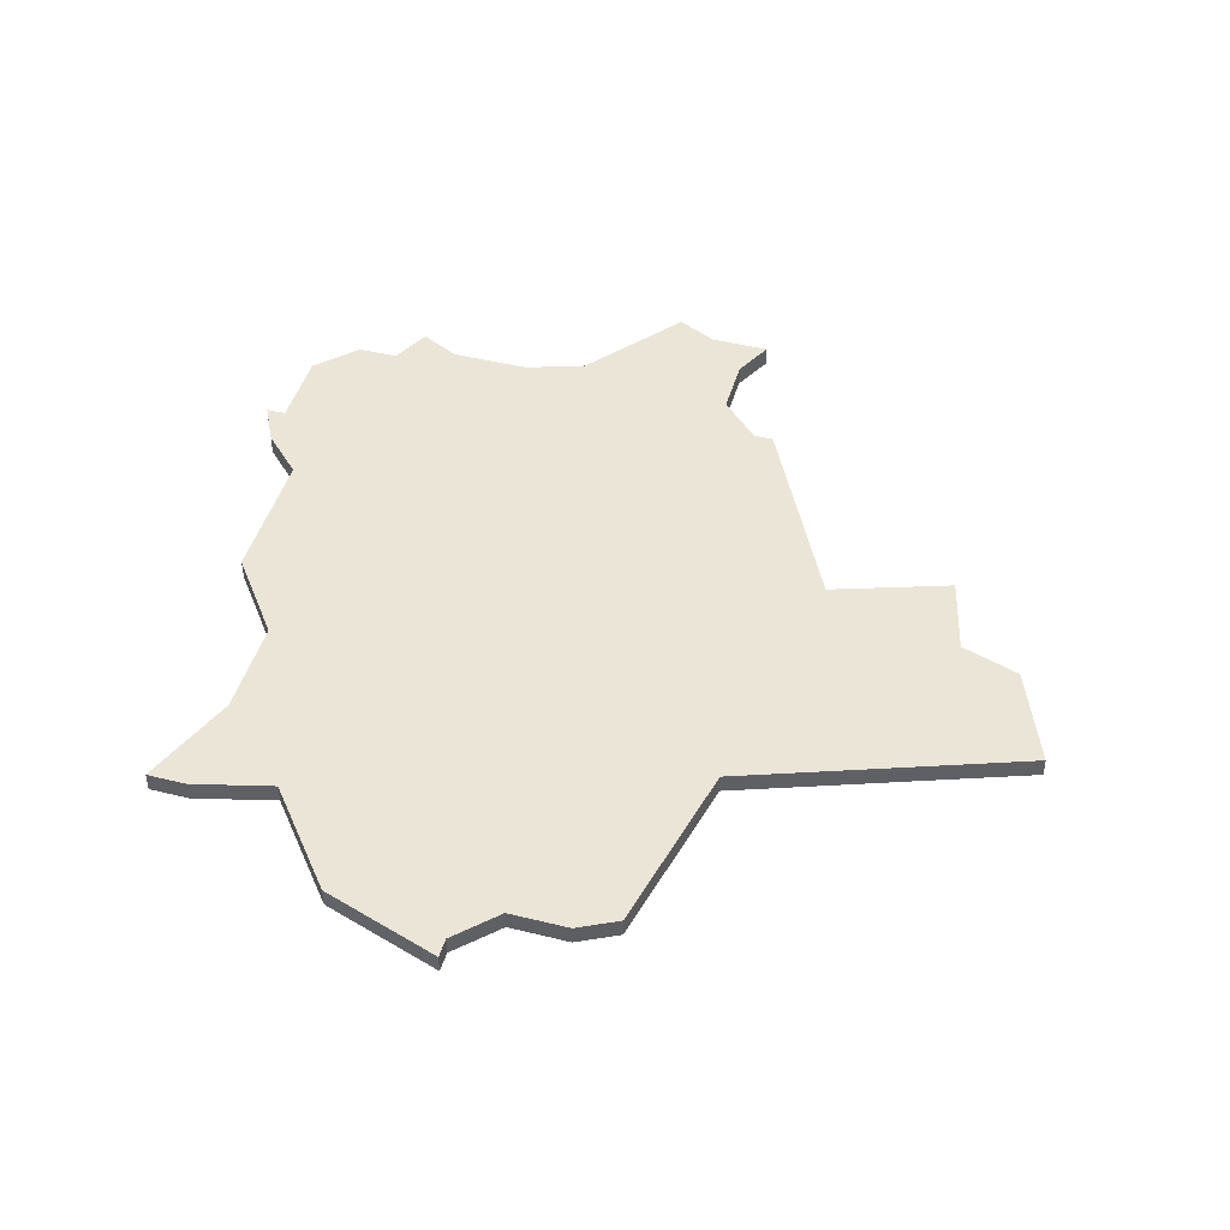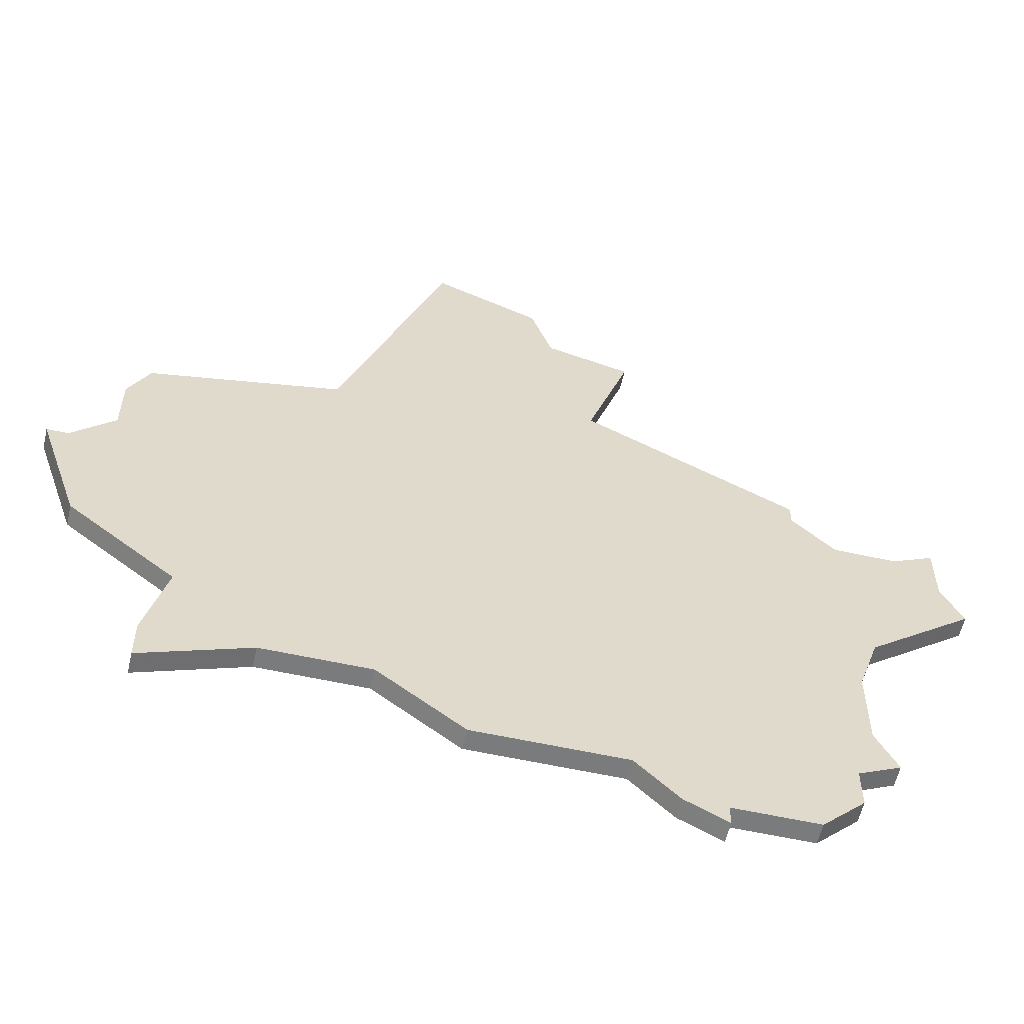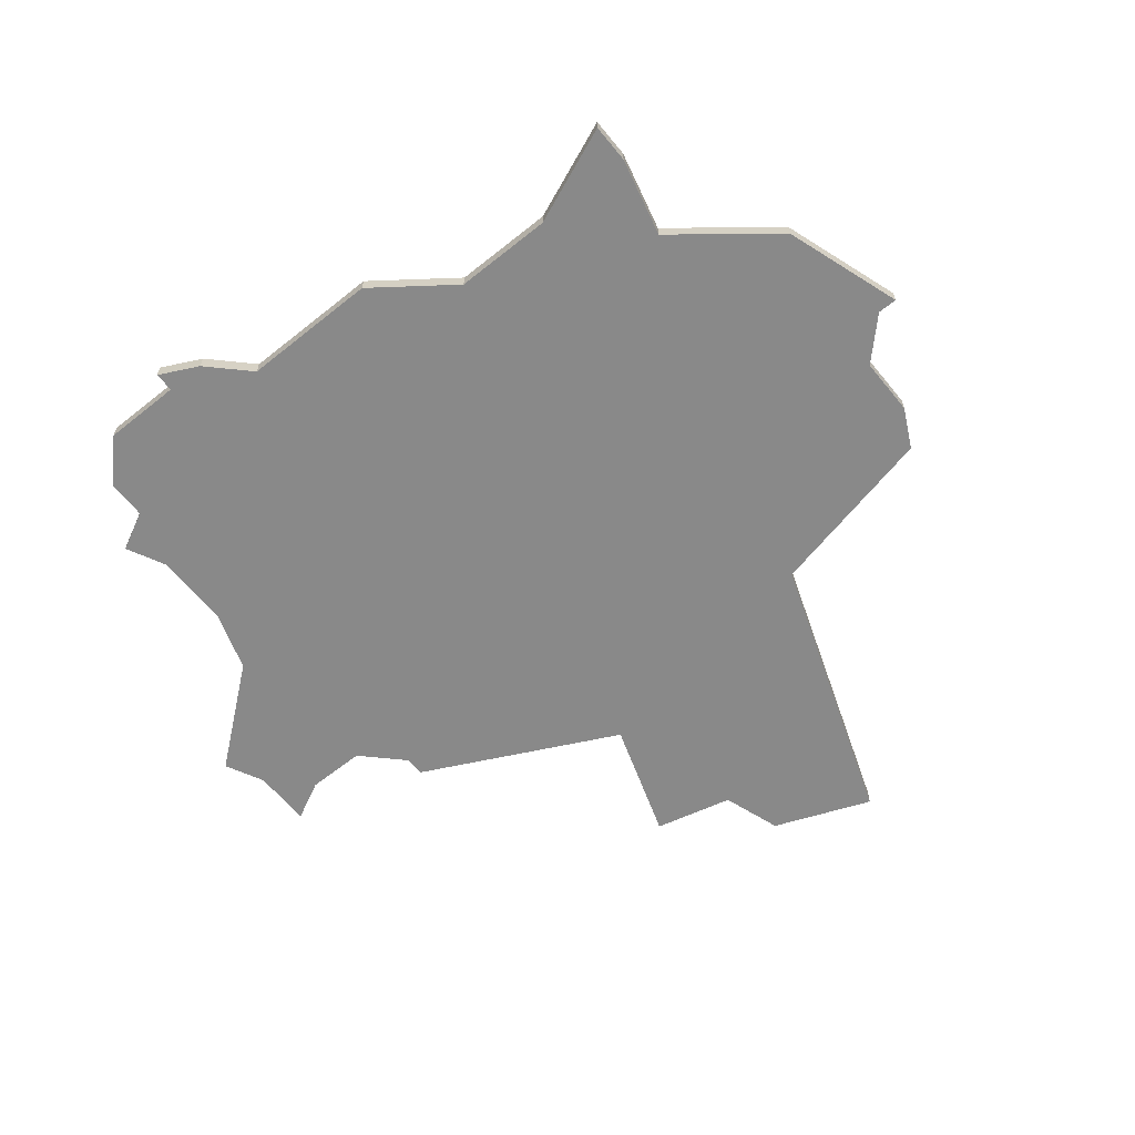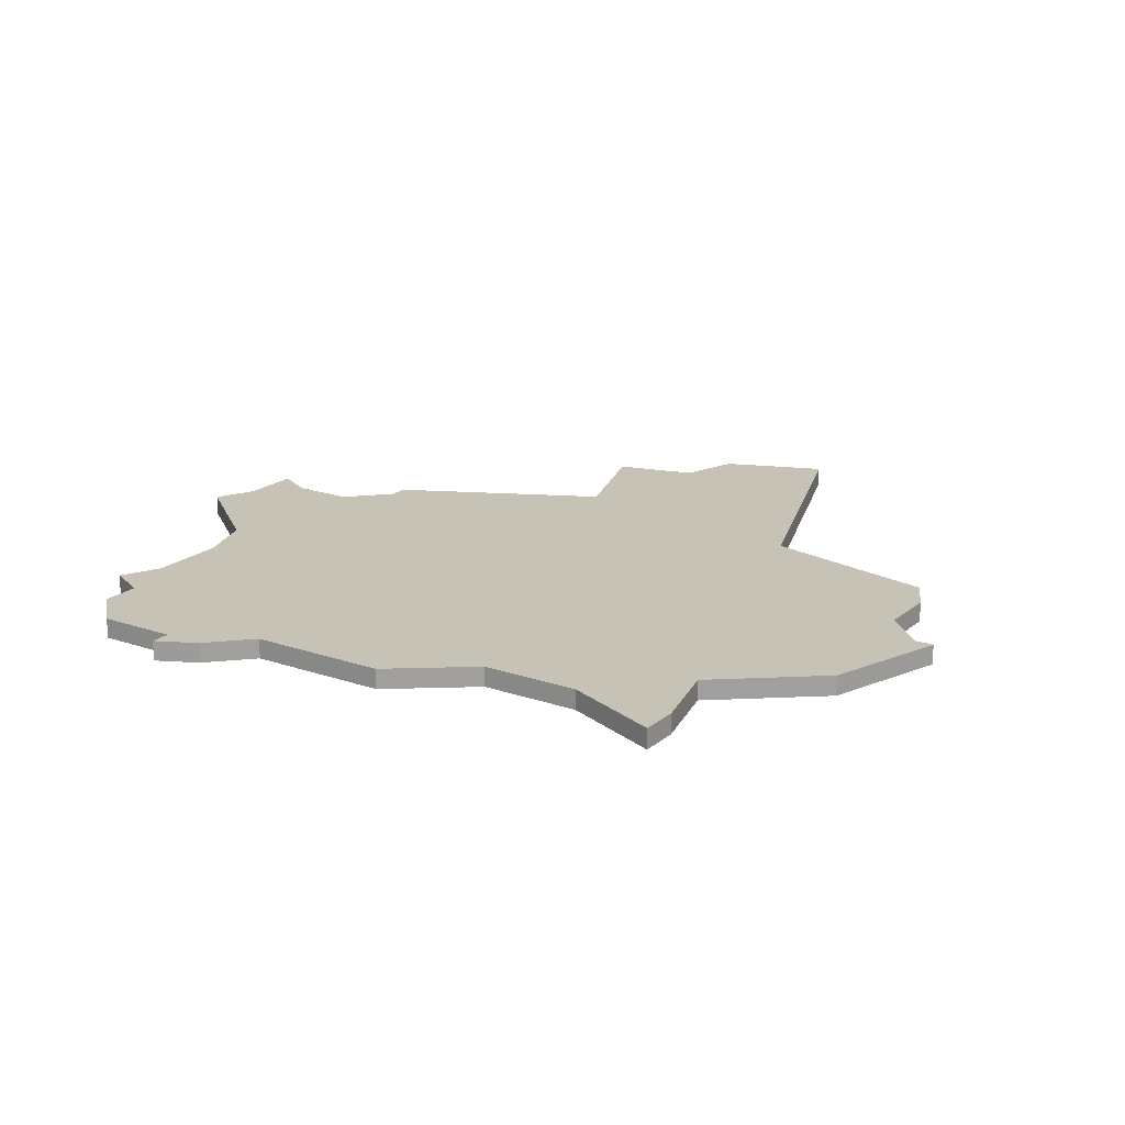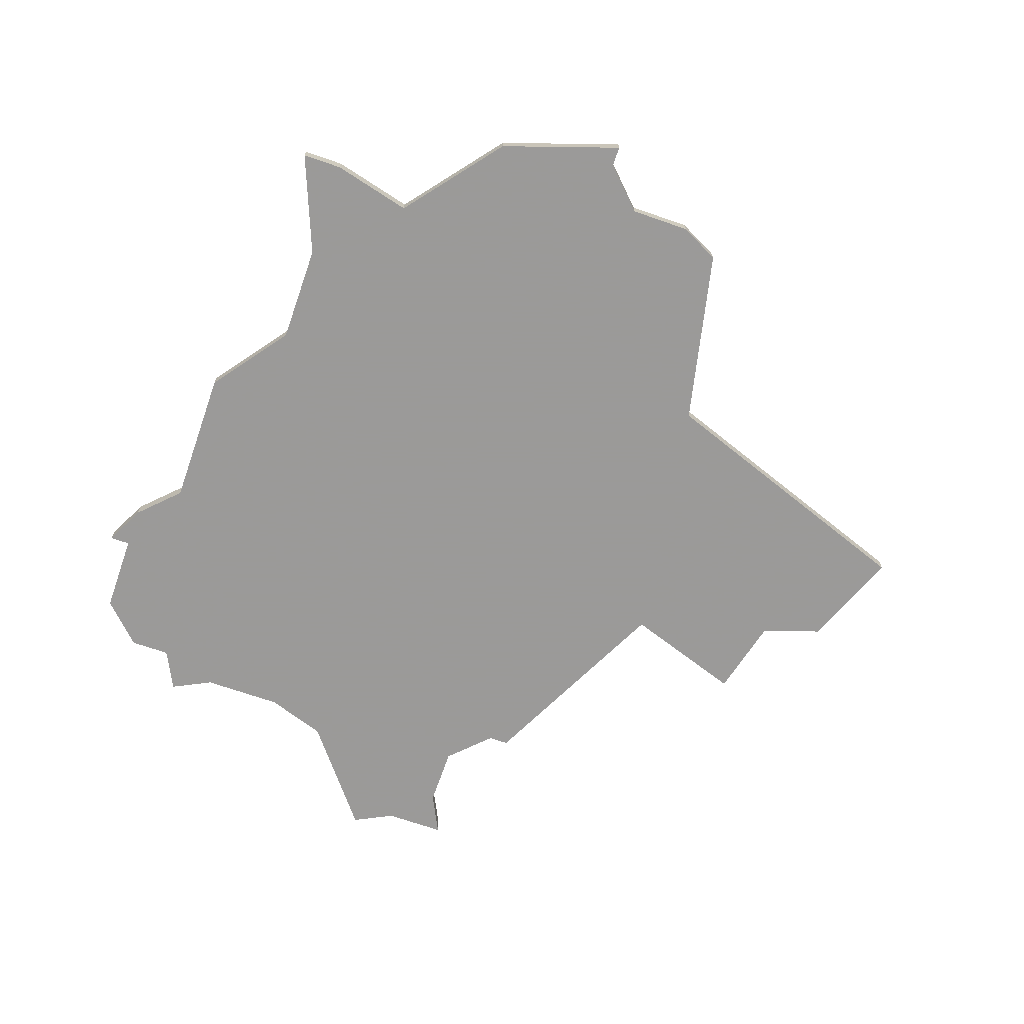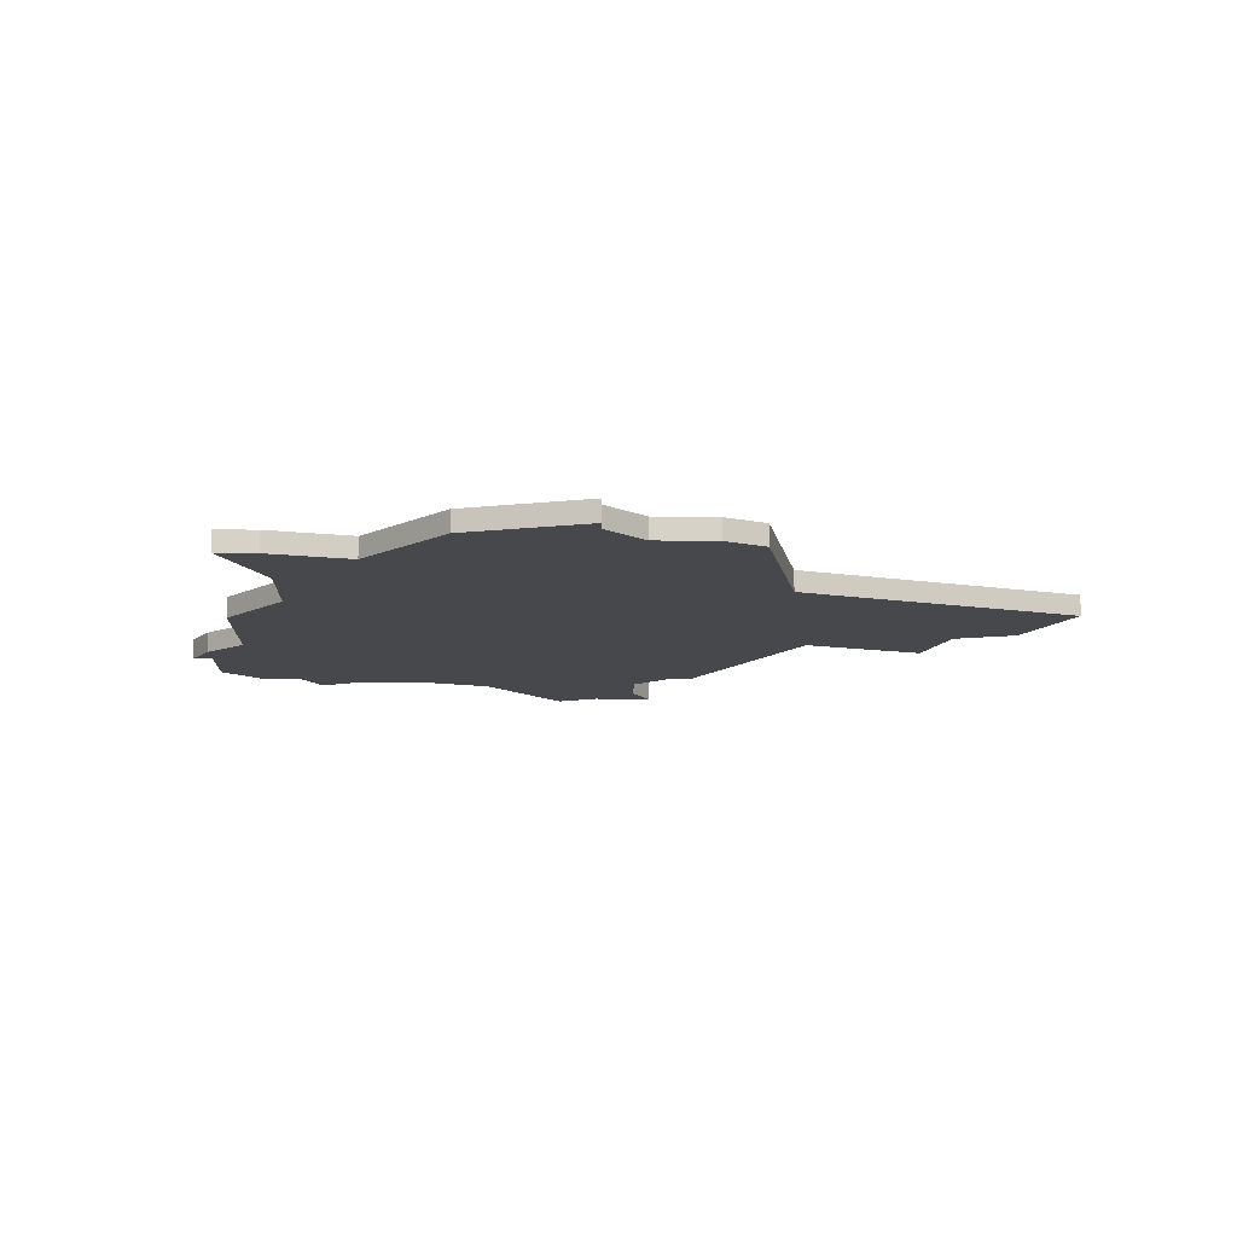
<metadata>
{"format":"obj","ext":"obj","renderer":"f3d","projection":"perspective","resolution":1024,"background":"white","views":[{"elev":45.6,"azim":105.9,"up":"+Z"},{"elev":-58.3,"azim":167.1,"up":"+Y"},{"elev":-63.1,"azim":39.0,"up":"+Z"},{"elev":18.9,"azim":33.6,"up":"+Z"},{"elev":-69.5,"azim":70.8,"up":"+Z"},{"elev":-11.1,"azim":87.8,"up":"+Z"}]}
</metadata>
<code>
v 3435 -1035 0
v 3435 -1035 1
v 3468 -1048 0
v 3468 -1048 1
v 3443 -1028 0
v 3443 -1028 1
v 3443 -1029 0
v 3443 -1029 1
v 3476 -1029 0
v 3476 -1029 1
v 3476 -1032 0
v 3476 -1032 1
v 3451 -1017 0
v 3451 -1017 1
v 3459 -1051 0
v 3459 -1051 1
v 3442 -1049 0
v 3442 -1049 1
v 3442 -1051 0
v 3442 -1051 1
v 3475 -1027 0
v 3475 -1027 1
v 3450 -1053 0
v 3450 -1053 1
v 3466 -1025 0
v 3466 -1025 1
v 3441 -1042 0
v 3441 -1042 1
v 3441 -1046 0
v 3441 -1046 1
v 3441 -1031 0
v 3441 -1031 1
v 3440 -1039 0
v 3440 -1039 1
v 3440 -1048 0
v 3440 -1048 1
v 3473 -1050 0
v 3473 -1050 1
v 3473 -1048 0
v 3473 -1048 1
v 3448 -1053 0
v 3448 -1053 1
v 3448 -1054 0
v 3448 -1054 1
v 3456 -1013 0
v 3456 -1013 1
v 3472 -1044 0
v 3472 -1044 1
v 3455 -1016 0
v 3455 -1016 1
v 3463 -1048 0
v 3463 -1048 1
v 3438 -1031 0
v 3438 -1031 1
v 3479 -1034 0
v 3479 -1034 1
v 3478 -1034 0
v 3478 -1034 1
v 3453 -1023 0
v 3453 -1023 1
v 3461 -1011 0
v 3461 -1011 1
v 3436 -1033 0
v 3436 -1033 1
v 3436 -1030 0
v 3436 -1030 1
v 3444 -1053 0
v 3444 -1053 1
v 3477 -1040 0
v 3477 -1040 1
v 3452 -1051 0
v 3452 -1051 1
f 17 35 29
f 27 71 29
f 41 17 71
f 67 17 41
f 43 41 23
f 71 17 29
f 19 17 67
f 71 27 7
f 31 63 53
f 63 65 53
f 33 1 63
f 63 31 33
f 7 33 31
f 27 33 7
f 59 7 5
f 23 41 71
f 51 15 71
f 47 3 51
f 59 51 7
f 3 47 39
f 69 47 11
f 55 69 57
f 25 47 51
f 37 3 39
f 11 57 69
f 13 49 59
f 25 49 61
f 49 45 61
f 25 59 49
f 11 47 25
f 25 21 11
f 9 11 21
f 51 59 25
f 71 7 51
f 30 36 18
f 30 72 28
f 72 18 42
f 42 18 68
f 24 42 44
f 30 18 72
f 68 18 20
f 8 28 72
f 54 64 32
f 54 66 64
f 64 2 34
f 34 32 64
f 32 34 8
f 8 34 28
f 6 8 60
f 72 42 24
f 72 16 52
f 52 4 48
f 8 52 60
f 40 48 4
f 12 48 70
f 58 70 56
f 52 48 26
f 40 4 38
f 70 58 12
f 60 50 14
f 62 50 26
f 62 46 50
f 50 60 26
f 26 48 12
f 12 22 26
f 22 12 10
f 26 60 52
f 52 8 72
f 64 66 63
f 63 66 65
f 2 64 1
f 1 64 63
f 34 2 33
f 33 2 1
f 28 34 27
f 27 34 33
f 30 28 29
f 29 28 27
f 36 30 35
f 35 30 29
f 18 36 17
f 17 36 35
f 20 18 19
f 19 18 17
f 68 20 67
f 67 20 19
f 42 68 41
f 41 68 67
f 44 42 43
f 43 42 41
f 24 44 23
f 23 44 43
f 72 24 71
f 71 24 23
f 16 72 15
f 15 72 71
f 52 16 51
f 51 16 15
f 4 52 3
f 3 52 51
f 38 4 37
f 37 4 3
f 40 38 39
f 39 38 37
f 48 40 47
f 47 40 39
f 70 48 69
f 69 48 47
f 56 70 55
f 55 70 69
f 58 56 57
f 57 56 55
f 12 58 11
f 11 58 57
f 10 12 9
f 9 12 11
f 22 10 21
f 21 10 9
f 26 22 25
f 25 22 21
f 62 26 61
f 61 26 25
f 46 62 45
f 45 62 61
f 50 46 49
f 49 46 45
f 14 50 13
f 13 50 49
f 60 14 59
f 59 14 13
f 6 60 5
f 5 60 59
f 8 6 7
f 7 6 5
f 32 8 31
f 31 8 7
f 66 54 65
f 65 54 53
f 54 32 53
f 53 32 31

</code>
